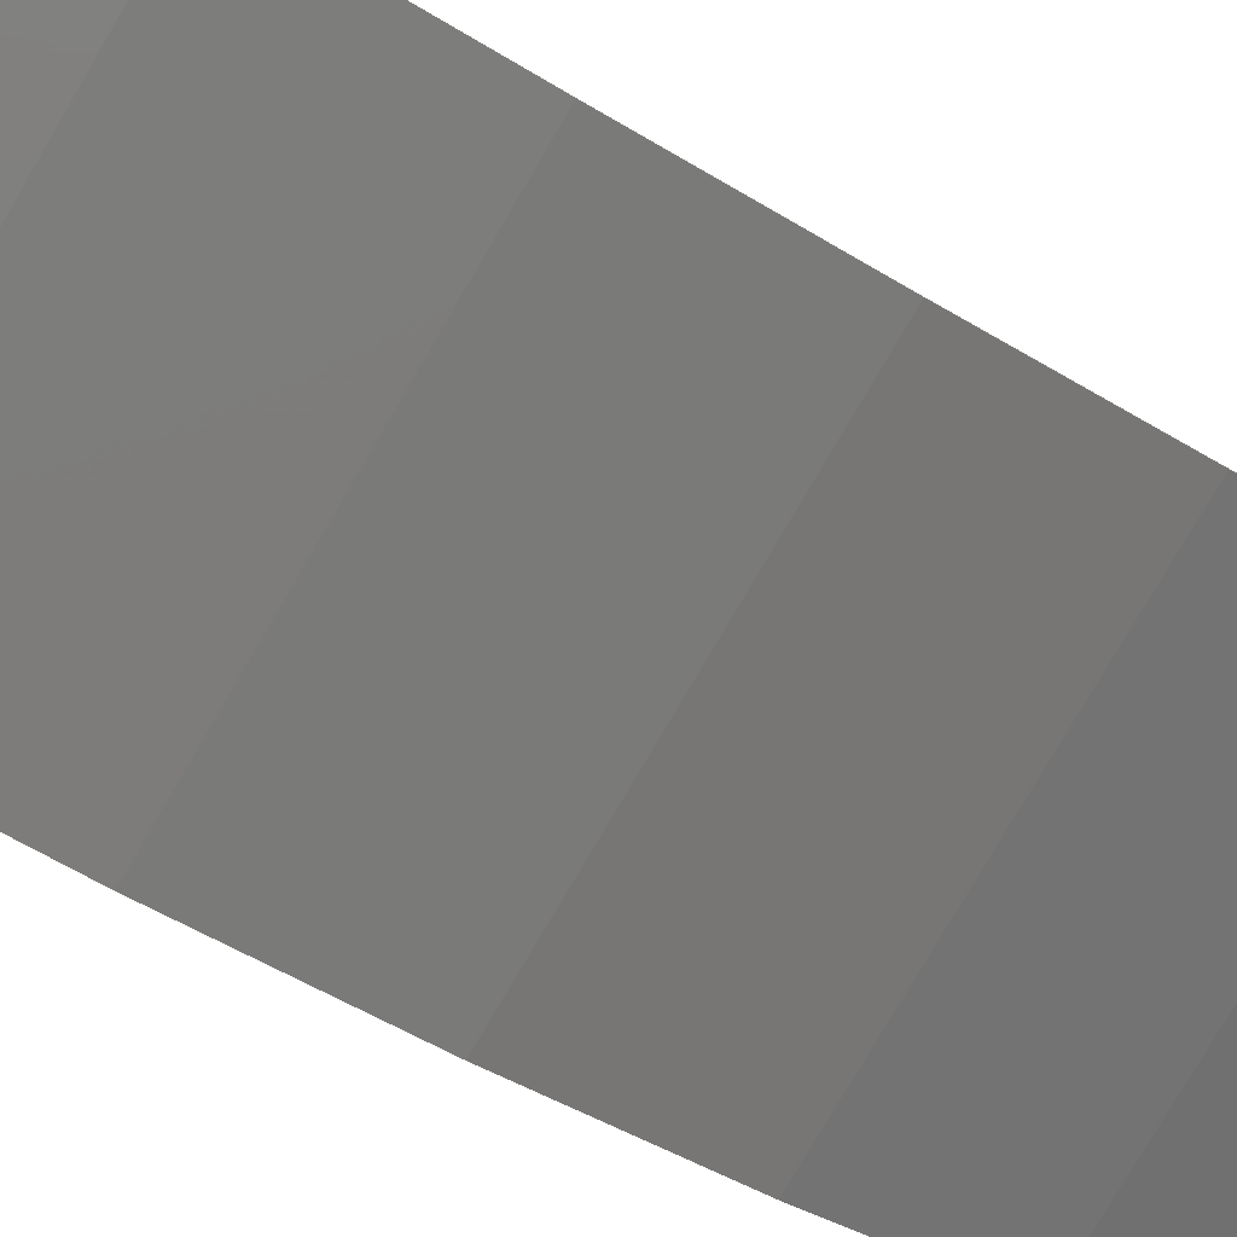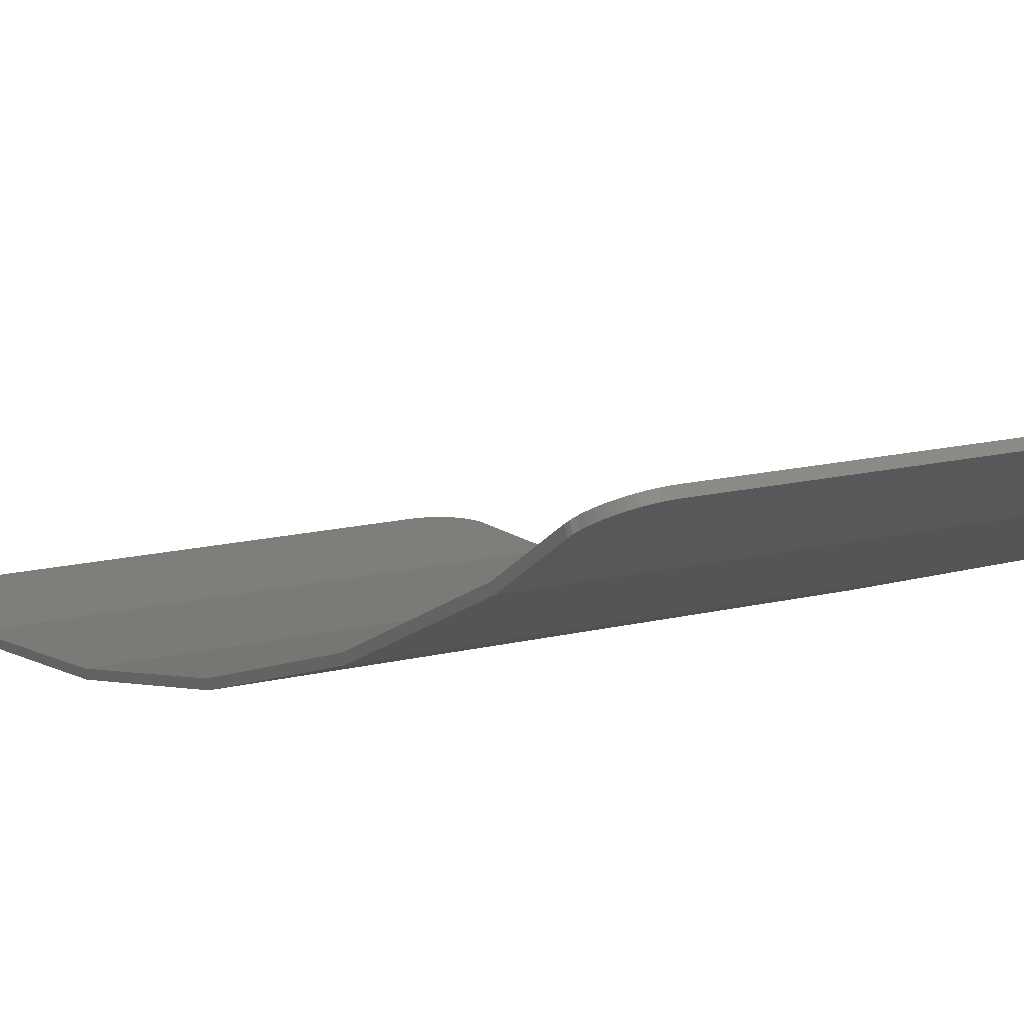
<metadata>
{"format":"stl","ext":"stl","renderer":"f3d","projection":"perspective","resolution":1024,"background":"white","views":[{"elev":-80.0,"azim":59.6,"up":"+Y"},{"elev":14.9,"azim":151.9,"up":"+Y"}]}
</metadata>
<code>
# stl→obj: 356 verts, 698 faces
v -2.6 -6.462 7.196
v -3.195 -6.438 6.675
v -3.2 -6.434 6.597
v -2.678 -6.462 7.191
v -3.179 -6.441 6.752
v -2.755 -6.461 7.176
v -3.154 -6.445 6.826
v -2.83 -6.46 7.151
v -3.12 -6.448 6.896
v -2.9 -6.458 7.116
v -3.076 -6.451 6.962
v -2.965 -6.456 7.072
v -3.024 -6.454 7.021
v 2.6 -6.462 7.196
v 3.2 -6.434 6.597
v 3.195 -6.438 6.675
v 2.678 -6.462 7.191
v 3.179 -6.441 6.752
v 2.755 -6.461 7.176
v 3.154 -6.445 6.826
v 2.83 -6.46 7.151
v 3.12 -6.448 6.896
v 2.9 -6.458 7.116
v 3.076 -6.451 6.962
v 2.965 -6.456 7.072
v 3.024 -6.454 7.021
v -0.64 -6.462 7.196
v -1.92 -6.462 7.196
v -1.92 -6.361 5.037
v -0.64 -6.361 5.037
v 0.64 -6.462 7.196
v 0.64 -6.361 5.037
v 1.92 -6.361 5.037
v 1.92 -6.462 7.196
v -3.2 -6.361 5.037
v 3.2 -6.361 5.037
v -1.92 -5.94 2.125
v -0.64 -5.94 2.125
v 0.64 -5.94 2.125
v 1.92 -5.94 2.125
v -3.2 -5.94 2.125
v 3.2 -5.94 2.125
v 1.242 -5.255 -0.665
v 2.109 -5.249 -0.688
v 2.026 -5.266 -0.6179
v 1.277 -5.249 -0.688
v 1.7 -5.318 -0.4064
v 1.348 -5.36 -0.2377
v 0.9764 -5.39 -0.1153
v 0.9694 -5.285 -0.5426
v 0.6871 -5.303 -0.4683
v 0.5915 -5.408 -0.041
v 0.2 -5.414 -0.016
v 0.4 -5.309 -0.4433
v 0.1129 -5.303 -0.4683
v -0.1 -5.414 -0.016
v -0.1694 -5.285 -0.5426
v -0.442 -5.255 -0.665
v -0.5046 -5.402 -0.0661
v -0.9023 -5.365 -0.2147
v -1.286 -5.305 -0.4594
v -1.533 -5.249 -0.688
v -0.4772 -5.249 -0.688
v 1.28 -5.605 0.7609
v 1.92 -5.652 0.9552
v 1.6 -5.614 0.7998
v 0.64 -5.652 0.9552
v 0.96 -5.614 0.7998
v -1.28 -5.605 0.7609
v -0.64 -5.652 0.9552
v -0.96 -5.614 0.7998
v -1.92 -5.652 0.9552
v -1.6 -5.614 0.7998
v 3.2 -5.249 -0.688
v -3.2 -5.249 -0.688
v 1.245 -5.249 -0.688
v 1.5 -5.199 -0.8293
v 1.739 -5.125 -1.034
v 2.321 -5.186 -0.8639
v 2.58 -5.087 -1.141
v 1.956 -5.038 -1.278
v 2.146 -4.939 -1.556
v 2.798 -4.977 -1.449
v 2.972 -4.858 -1.78
v 2.305 -4.829 -1.863
v 2.433 -4.71 -2.195
v 3.098 -4.733 -2.13
v 3.174 -4.604 -2.493
v 2.525 -4.585 -2.545
v 2.581 -4.456 -2.907
v 3.2 -4.472 -2.861
v 3.2 -4.296 -3.352
v 2.6 -4.324 -3.276
v 2.596 -4.296 -3.352
v -0.7 -5.199 -0.8293
v -0.9394 -5.125 -1.034
v -1.156 -5.038 -1.278
v -1.65 -5.211 -0.7935
v -1.987 -5.065 -1.204
v -1.345 -4.939 -1.556
v -1.505 -4.829 -1.863
v -2.292 -4.89 -1.691
v -2.56 -4.692 -2.247
v -1.633 -4.71 -2.195
v -1.725 -4.585 -2.545
v -2.785 -4.472 -2.861
v -2.918 -4.296 -3.352
v -1.781 -4.456 -2.907
v -1.8 -4.324 -3.276
v -1.796 -4.296 -3.352
v -3.2 -4.296 -3.352
v 2.24 -4.324 -3.276
v 1.92 -4.324 -3.276
v 1.916 -4.296 -3.352
v 2.236 -4.296 -3.352
v 2.224 -4.431 -2.976
v 1.907 -4.419 -3.01
v 2.177 -4.536 -2.681
v 1.868 -4.512 -2.749
v 2.1 -4.638 -2.396
v 1.804 -4.602 -2.497
v 1.993 -4.734 -2.127
v 1.716 -4.687 -2.259
v 1.86 -4.824 -1.877
v 1.606 -4.766 -2.037
v 1.701 -4.905 -1.651
v 1.475 -4.838 -1.837
v 1.52 -4.976 -1.453
v 1.349 -4.891 -1.689
v 1.32 -5.035 -1.286
v 1.202 -4.941 -1.551
v 1.104 -5.083 -1.153
v 1.16 -4.954 -1.514
v 1.28 -4.521 -2.723
v 0.8762 -5.117 -1.056
v 0.9817 -4.996 -1.397
v 0.9234 -5.005 -1.37
v 0.752 -5.03 -1.3
v 0.84 -4.556 -2.627
v 0.6401 -5.138 -0.9978
v 0.5984 -5.045 -1.259
v 0.4 -5.145 -0.9781
v 0.4895 -5.048 -1.25
v 0.3105 -5.048 -1.25
v 0.4 -4.566 -2.598
v 0.1599 -5.138 -0.9978
v 0.2016 -5.045 -1.259
v -0.0762 -5.117 -1.056
v 0.048 -5.03 -1.3
v -0.1234 -5.005 -1.37
v -0.04 -4.556 -2.627
v -0.1817 -4.996 -1.397
v -0.3042 -5.083 -1.153
v -0.36 -4.954 -1.514
v -0.4023 -4.941 -1.551
v -0.52 -5.035 -1.286
v -0.7202 -4.976 -1.453
v -0.5486 -4.891 -1.689
v -0.48 -4.521 -2.723
v -0.9011 -4.905 -1.651
v -0.6748 -4.838 -1.837
v -1.06 -4.824 -1.877
v -0.806 -4.766 -2.037
v -1.193 -4.734 -2.127
v -0.9163 -4.687 -2.259
v -1.3 -4.638 -2.396
v -1.004 -4.602 -2.497
v -1.377 -4.536 -2.681
v -1.068 -4.512 -2.749
v -1.424 -4.431 -2.976
v -1.107 -4.419 -3.01
v -1.44 -4.324 -3.276
v -1.12 -4.324 -3.276
v -1.436 -4.296 -3.352
v -1.116 -4.296 -3.352
v 1.28 -4.296 -3.352
v 3.2 -3.1 -5.823
v 2.581 -4.161 -3.631
v 2.525 -3.994 -3.978
v 2.433 -3.832 -4.312
v 2.305 -3.678 -4.629
v 2.146 -3.536 -4.923
v 1.956 -3.408 -5.188
v 1.739 -3.295 -5.421
v 1.5 -3.2 -5.617
v 1.242 -3.124 -5.774
v 1.123 -3.1 -5.823
v -3.2 -3.216 -5.583
v -3.094 -3.893 -4.186
v -3.173 -3.558 -4.878
v -2.964 -4.217 -3.516
v -1.781 -4.161 -3.631
v -1.725 -3.994 -3.978
v -1.633 -3.832 -4.312
v -1.505 -3.678 -4.629
v -1.345 -3.536 -4.923
v -1.156 -3.408 -5.188
v -0.9394 -3.295 -5.421
v -0.7 -3.2 -5.617
v -0.442 -3.124 -5.774
v -0.3232 -3.1 -5.823
v -3.2 -3.1 -5.823
v -1.424 -4.193 -3.566
v -1.107 -4.209 -3.533
v -1.377 -4.057 -3.847
v -1.068 -4.088 -3.782
v -1.3 -3.925 -4.12
v -1.004 -3.972 -4.023
v -1.193 -3.8 -4.377
v -0.9163 -3.861 -4.251
v -1.06 -3.684 -4.616
v -0.806 -3.759 -4.463
v -0.9011 -3.58 -4.832
v -0.6748 -3.666 -4.654
v -0.7202 -3.488 -5.021
v -0.5518 -3.599 -4.792
v -0.52 -3.411 -5.181
v -0.4006 -3.534 -4.928
v -0.48 -4.225 -3.499
v -0.36 -3.517 -4.963
v -0.3042 -3.349 -5.308
v -0.1817 -3.462 -5.075
v -0.0762 -3.305 -5.4
v -0.1268 -3.451 -5.099
v 0.0506 -3.417 -5.168
v -0.04 -4.207 -3.537
v 0.1599 -3.278 -5.456
v 0.2016 -3.399 -5.206
v 0.4 -4.201 -3.549
v 0.3074 -3.394 -5.215
v 0.476 -3.538 -4.918
v 0.4 -3.269 -5.475
v 0.4926 -3.394 -5.215
v 0.6401 -3.278 -5.456
v 0.5984 -3.399 -5.206
v 0.8762 -3.305 -5.4
v 0.7494 -3.417 -5.168
v 0.7945 -3.811 -4.356
v 0.8774 -3.881 -4.21
v 0.84 -4.207 -3.537
v 0.9268 -3.451 -5.099
v 1.104 -3.349 -5.308
v 0.9817 -3.462 -5.075
v 1.32 -3.411 -5.181
v 1.16 -3.517 -4.963
v 1.201 -3.534 -4.928
v 1.352 -3.599 -4.792
v 1.28 -4.225 -3.499
v 1.52 -3.488 -5.021
v 1.701 -3.58 -4.832
v 1.475 -3.666 -4.654
v 1.86 -3.684 -4.616
v 1.606 -3.759 -4.463
v 1.993 -3.8 -4.377
v 1.716 -3.861 -4.251
v 2.1 -3.925 -4.12
v 1.804 -3.972 -4.023
v 2.177 -4.057 -3.847
v 1.868 -4.088 -3.782
v 2.224 -4.193 -3.566
v 1.907 -4.209 -3.533
v 2.6 -2.113 -7.378
v 3.195 -2.393 -6.938
v 3.2 -2.435 -6.872
v 2.678 -2.116 -7.374
v 3.179 -2.352 -7.003
v 2.755 -2.124 -7.361
v 3.154 -2.312 -7.065
v 2.83 -2.138 -7.34
v 3.12 -2.274 -7.125
v 2.9 -2.156 -7.31
v 3.076 -2.239 -7.18
v 2.965 -2.18 -7.274
v 3.024 -2.207 -7.23
v -2.6 -2.113 -7.378
v -3.195 -2.393 -6.938
v -3.2 -2.435 -6.872
v -2.678 -2.116 -7.374
v -3.179 -2.352 -7.003
v -2.755 -2.124 -7.361
v -3.154 -2.312 -7.065
v -2.83 -2.138 -7.34
v -3.12 -2.274 -7.125
v -2.9 -2.156 -7.31
v -3.076 -2.239 -7.18
v -2.965 -2.18 -7.274
v -3.024 -2.207 -7.23
v 0.4 -3.007 -5.97
v 0.6871 -3.021 -5.948
v 0.1129 -3.021 -5.948
v 0.9694 -3.062 -5.883
v -0.1694 -3.062 -5.883
v -2.6 -6.362 7.201
v -3.2 -6.334 6.602
v -3.195 -6.338 6.68
v -2.678 -6.362 7.196
v -3.179 -6.341 6.757
v -2.755 -6.361 7.181
v -3.154 -6.345 6.831
v -2.83 -6.36 7.155
v -3.12 -6.348 6.901
v -2.9 -6.359 7.121
v -3.076 -6.351 6.966
v -2.965 -6.356 7.077
v -3.024 -6.354 7.025
v 2.6 -6.362 7.201
v 3.195 -6.338 6.68
v 3.2 -6.334 6.602
v 2.678 -6.362 7.196
v 3.179 -6.341 6.757
v 2.755 -6.361 7.181
v 3.154 -6.345 6.831
v 2.83 -6.36 7.155
v 3.12 -6.348 6.901
v 2.9 -6.359 7.121
v 3.076 -6.351 6.966
v 2.965 -6.356 7.077
v 3.024 -6.354 7.025
v -2.6 -2.029 -7.325
v -3.195 -2.308 -6.884
v -3.2 -2.35 -6.818
v -2.678 -2.031 -7.32
v -3.179 -2.267 -6.949
v -2.755 -2.04 -7.307
v -3.154 -2.227 -7.012
v -2.83 -2.053 -7.286
v -3.12 -2.189 -7.071
v -2.9 -2.072 -7.257
v -3.076 -2.155 -7.126
v -2.965 -2.095 -7.22
v -3.024 -2.123 -7.176
v 2.6 -2.029 -7.325
v 3.2 -2.35 -6.818
v 3.195 -2.308 -6.884
v 2.678 -2.031 -7.32
v 3.179 -2.267 -6.949
v 2.755 -2.04 -7.307
v 3.154 -2.227 -7.012
v 2.83 -2.053 -7.286
v 3.12 -2.189 -7.071
v 2.9 -2.072 -7.257
v 3.076 -2.155 -7.126
v 2.965 -2.095 -7.22
v 3.024 -2.123 -7.176
v -3.154 -2.312 -7.066
v 3.154 -2.312 -7.066
v 3.2 -6.261 5.046
v -3.2 -6.261 5.046
v 3.2 -5.841 2.144
v -3.2 -5.841 2.144
v 3.2 -5.153 -0.6592
v -3.2 -5.153 -0.6592
v 3.2 -4.204 -3.314
v -3.2 -4.204 -3.314
v 3.2 -3.013 -5.774
v -3.2 -3.013 -5.774
f 1 2 3
f 2 1 4
f 4 5 2
f 5 4 6
f 6 7 5
f 7 6 8
f 8 9 7
f 9 8 10
f 10 11 9
f 11 10 12
f 12 13 11
f 14 15 16
f 16 17 14
f 17 16 18
f 18 19 17
f 19 18 20
f 20 21 19
f 21 20 22
f 22 23 21
f 23 22 24
f 24 25 23
f 25 24 26
f 27 28 29
f 29 30 27
f 31 32 33
f 33 34 31
f 27 30 32
f 32 31 27
f 35 1 3
f 35 29 28
f 28 1 35
f 36 14 34
f 34 33 36
f 36 15 14
f 29 37 38
f 38 30 29
f 33 32 39
f 39 40 33
f 29 35 41
f 41 37 29
f 30 38 39
f 39 32 30
f 33 40 42
f 42 36 33
f 43 44 45
f 44 43 46
f 43 47 48
f 47 43 45
f 43 49 50
f 49 43 48
f 51 49 52
f 49 51 50
f 51 53 54
f 53 51 52
f 55 54 53
f 55 56 57
f 56 55 53
f 58 56 59
f 56 58 57
f 58 60 61
f 60 58 59
f 58 62 63
f 62 58 61
f 64 65 40
f 65 64 66
f 64 40 39
f 64 67 68
f 67 64 39
f 69 70 38
f 70 69 71
f 69 38 37
f 69 72 73
f 72 69 37
f 67 38 70
f 38 67 39
f 67 53 52
f 53 67 70
f 67 52 49
f 67 48 68
f 48 67 49
f 70 56 53
f 70 59 56
f 59 70 71
f 64 45 66
f 45 64 47
f 64 48 47
f 48 64 68
f 69 59 71
f 59 69 60
f 69 61 60
f 61 69 73
f 74 40 65
f 40 74 42
f 74 65 66
f 74 45 44
f 45 74 66
f 75 37 41
f 37 75 72
f 75 73 72
f 75 61 73
f 61 75 62
f 43 76 46
f 51 54 55
f 51 55 57
f 57 50 51
f 43 50 57
f 57 58 43
f 43 58 63
f 63 76 43
f 44 46 77
f 44 78 79
f 78 44 77
f 80 78 81
f 78 80 79
f 80 82 83
f 82 80 81
f 84 82 85
f 82 84 83
f 84 86 87
f 86 84 85
f 88 86 89
f 86 88 87
f 88 90 91
f 90 88 89
f 92 90 93
f 90 92 91
f 92 93 94
f 62 95 63
f 62 96 95
f 62 97 96
f 97 62 98
f 99 97 98
f 97 99 100
f 99 101 100
f 101 99 102
f 103 101 102
f 101 103 104
f 103 105 104
f 105 103 106
f 107 105 106
f 105 107 108
f 107 109 108
f 107 110 109
f 74 88 91
f 74 87 88
f 74 84 87
f 74 83 84
f 74 80 83
f 74 79 80
f 74 44 79
f 75 107 106
f 107 75 111
f 75 106 103
f 75 103 102
f 75 102 99
f 75 99 98
f 75 98 62
f 112 113 114
f 114 115 112
f 112 116 117
f 117 113 112
f 118 119 117
f 117 116 118
f 118 120 121
f 121 119 118
f 122 123 121
f 121 120 122
f 122 124 125
f 125 123 122
f 126 127 125
f 125 124 126
f 126 128 129
f 129 127 126
f 130 131 129
f 129 128 130
f 130 132 133
f 133 131 130
f 134 129 131
f 135 136 133
f 133 132 135
f 135 137 136
f 135 138 139
f 139 137 135
f 135 140 141
f 141 138 135
f 142 143 141
f 141 140 142
f 142 144 145
f 145 143 142
f 142 146 147
f 147 144 142
f 148 149 147
f 147 146 148
f 148 150 151
f 151 149 148
f 148 152 150
f 148 153 154
f 154 152 148
f 155 154 153
f 153 156 155
f 155 156 157
f 157 158 155
f 155 158 159
f 160 161 158
f 158 157 160
f 160 162 163
f 163 161 160
f 164 165 163
f 163 162 164
f 164 166 167
f 167 165 164
f 168 169 167
f 167 166 168
f 168 170 171
f 171 169 168
f 172 173 171
f 171 170 172
f 172 174 175
f 175 173 172
f 112 115 94
f 94 93 112
f 112 93 90
f 90 116 112
f 118 116 90
f 90 89 118
f 118 89 86
f 86 120 118
f 122 120 86
f 86 85 122
f 122 85 82
f 82 124 122
f 126 124 82
f 82 81 126
f 126 81 78
f 78 128 126
f 130 128 78
f 78 77 130
f 130 77 46
f 46 76 130
f 176 114 113
f 113 117 176
f 176 117 119
f 119 134 176
f 134 119 121
f 121 123 134
f 134 123 125
f 134 125 127
f 127 129 134
f 63 95 156
f 156 153 63
f 63 153 148
f 63 148 146
f 63 146 142
f 63 142 140
f 140 76 63
f 76 140 135
f 76 135 132
f 76 132 130
f 156 95 96
f 96 157 156
f 160 157 96
f 96 97 160
f 160 97 100
f 100 162 160
f 164 162 100
f 100 101 164
f 164 101 104
f 104 166 164
f 168 166 104
f 104 105 168
f 168 105 108
f 108 170 168
f 172 170 108
f 108 109 172
f 172 109 110
f 110 174 172
f 145 147 149
f 149 151 145
f 145 144 147
f 145 141 143
f 145 139 138
f 138 141 145
f 151 150 152
f 151 152 154
f 154 159 151
f 159 154 155
f 159 158 161
f 161 163 159
f 159 163 165
f 165 167 159
f 159 167 169
f 169 171 159
f 159 171 173
f 173 175 159
f 159 175 151
f 176 134 131
f 131 133 176
f 176 133 136
f 136 137 176
f 176 137 139
f 176 139 145
f 176 145 151
f 151 175 176
f 177 94 178
f 94 177 92
f 177 178 179
f 177 179 180
f 177 180 181
f 177 181 182
f 177 182 183
f 177 183 184
f 177 184 185
f 177 185 186
f 177 186 187
f 188 189 190
f 189 188 191
f 188 107 191
f 107 188 110
f 188 192 110
f 188 193 192
f 188 194 193
f 188 195 194
f 188 196 195
f 188 197 196
f 188 198 197
f 188 199 198
f 188 200 199
f 188 201 200
f 201 188 202
f 111 188 190
f 111 190 189
f 111 189 191
f 111 191 107
f 203 204 175
f 175 174 203
f 203 205 206
f 206 204 203
f 207 208 206
f 206 205 207
f 207 209 210
f 210 208 207
f 211 212 210
f 210 209 211
f 211 213 214
f 214 212 211
f 215 216 214
f 214 213 215
f 215 217 216
f 217 218 219
f 219 216 217
f 217 220 218
f 217 221 222
f 222 220 217
f 223 224 222
f 222 221 223
f 223 225 226
f 226 224 223
f 223 227 228
f 228 225 223
f 229 230 231
f 232 230 228
f 228 227 232
f 232 233 231
f 231 230 232
f 232 234 235
f 235 233 232
f 236 237 235
f 235 234 236
f 236 238 237
f 236 239 240
f 240 238 236
f 236 241 239
f 236 242 243
f 243 241 236
f 244 245 243
f 243 242 244
f 244 246 245
f 244 247 248
f 248 246 244
f 244 249 247
f 249 250 251
f 251 247 249
f 252 253 251
f 251 250 252
f 252 254 255
f 255 253 252
f 256 257 255
f 255 254 256
f 256 258 259
f 259 257 256
f 260 261 259
f 259 258 260
f 260 115 114
f 114 261 260
f 248 261 114
f 114 176 248
f 248 257 259
f 259 261 248
f 248 253 255
f 255 257 248
f 248 247 251
f 251 253 248
f 248 245 246
f 248 239 243
f 243 245 248
f 239 241 243
f 238 235 237
f 238 231 233
f 233 235 238
f 260 178 94
f 94 115 260
f 260 258 179
f 179 178 260
f 256 180 179
f 179 258 256
f 256 254 181
f 181 180 256
f 252 182 181
f 181 254 252
f 252 250 183
f 183 182 252
f 249 184 183
f 183 250 249
f 249 244 185
f 185 184 249
f 242 186 185
f 185 244 242
f 242 236 187
f 187 186 242
f 234 187 236
f 234 232 187
f 227 201 187
f 187 232 227
f 227 223 200
f 200 201 227
f 176 175 204
f 204 219 176
f 176 219 226
f 176 226 229
f 229 240 176
f 176 240 239
f 239 248 176
f 219 204 206
f 206 208 219
f 219 208 210
f 210 212 219
f 219 212 214
f 214 216 219
f 219 218 220
f 226 219 220
f 220 222 226
f 226 222 224
f 226 225 228
f 229 226 228
f 228 230 229
f 229 231 238
f 238 240 229
f 203 174 110
f 110 192 203
f 203 192 193
f 193 205 203
f 207 205 193
f 193 194 207
f 207 194 195
f 195 209 207
f 211 209 195
f 195 196 211
f 211 196 197
f 197 213 211
f 215 213 197
f 197 198 215
f 215 198 199
f 199 217 215
f 221 217 199
f 199 200 221
f 221 200 223
f 262 263 264
f 263 262 265
f 265 266 263
f 266 265 267
f 267 268 266
f 268 267 269
f 269 270 268
f 270 269 271
f 271 272 270
f 272 271 273
f 273 274 272
f 275 276 277
f 276 275 278
f 278 279 276
f 279 278 280
f 280 281 279
f 281 280 282
f 282 283 281
f 283 282 284
f 284 285 283
f 285 284 286
f 286 287 285
f 288 262 289
f 288 275 262
f 288 290 275
f 264 187 291
f 187 264 177
f 264 289 262
f 289 264 291
f 277 201 202
f 201 277 292
f 277 290 292
f 290 277 275
f 291 201 292
f 201 291 187
f 292 289 291
f 289 292 290
f 288 289 290
f 293 294 295
f 295 296 293
f 296 295 297
f 297 298 296
f 298 297 299
f 299 300 298
f 300 299 301
f 301 302 300
f 302 301 303
f 303 304 302
f 304 303 305
f 306 307 308
f 307 306 309
f 309 310 307
f 310 309 311
f 311 312 310
f 312 311 313
f 313 314 312
f 314 313 315
f 315 316 314
f 316 315 317
f 317 318 316
f 295 294 3
f 3 2 295
f 297 295 2
f 2 5 297
f 299 297 5
f 5 7 299
f 301 299 7
f 7 9 301
f 303 301 9
f 9 11 303
f 305 303 11
f 11 13 305
f 304 305 13
f 13 12 304
f 302 304 12
f 12 10 302
f 300 302 10
f 10 8 300
f 298 300 8
f 8 6 298
f 296 298 6
f 6 4 296
f 293 296 4
f 4 1 293
f 307 15 308
f 15 307 16
f 310 16 307
f 16 310 18
f 312 18 310
f 18 312 20
f 314 20 312
f 20 314 22
f 316 22 314
f 22 316 24
f 318 24 316
f 24 318 26
f 317 26 318
f 26 317 25
f 315 25 317
f 25 315 23
f 313 23 315
f 23 313 21
f 311 21 313
f 21 311 19
f 309 19 311
f 19 309 17
f 306 17 309
f 17 306 14
f 319 320 321
f 320 319 322
f 322 323 320
f 323 322 324
f 324 325 323
f 325 324 326
f 326 327 325
f 327 326 328
f 328 329 327
f 329 328 330
f 330 331 329
f 332 333 334
f 334 335 332
f 335 334 336
f 336 337 335
f 337 336 338
f 338 339 337
f 339 338 340
f 340 341 339
f 341 340 342
f 342 343 341
f 343 342 344
f 320 277 321
f 277 320 276
f 323 276 320
f 276 323 279
f 325 279 323
f 279 325 345
f 327 345 325
f 345 327 283
f 329 283 327
f 283 329 285
f 331 285 329
f 285 331 287
f 330 287 331
f 287 330 286
f 328 286 330
f 286 328 284
f 326 284 328
f 284 326 282
f 324 282 326
f 282 324 280
f 322 280 324
f 280 322 278
f 319 278 322
f 278 319 275
f 334 333 264
f 264 263 334
f 336 334 263
f 263 266 336
f 338 336 266
f 266 346 338
f 340 338 346
f 346 270 340
f 342 340 270
f 270 272 342
f 344 342 272
f 272 274 344
f 343 344 274
f 274 273 343
f 341 343 273
f 273 271 341
f 339 341 271
f 271 269 339
f 337 339 269
f 269 267 337
f 335 337 267
f 267 265 335
f 332 335 265
f 265 262 332
f 293 306 308
f 308 294 293
f 294 308 347
f 347 348 294
f 348 347 349
f 349 350 348
f 350 349 351
f 351 352 350
f 352 351 353
f 353 354 352
f 354 353 355
f 355 356 354
f 356 355 333
f 333 321 356
f 321 333 332
f 332 319 321
f 293 1 14
f 14 306 293
f 294 348 35
f 35 3 294
f 308 15 36
f 36 347 308
f 348 350 41
f 41 35 348
f 347 36 42
f 42 349 347
f 350 352 75
f 75 41 350
f 349 42 74
f 74 351 349
f 352 354 111
f 111 75 352
f 351 74 92
f 92 353 351
f 354 356 202
f 202 111 354
f 353 92 177
f 177 355 353
f 356 321 277
f 277 202 356
f 355 177 264
f 264 333 355
f 319 332 262
f 262 275 319

</code>
